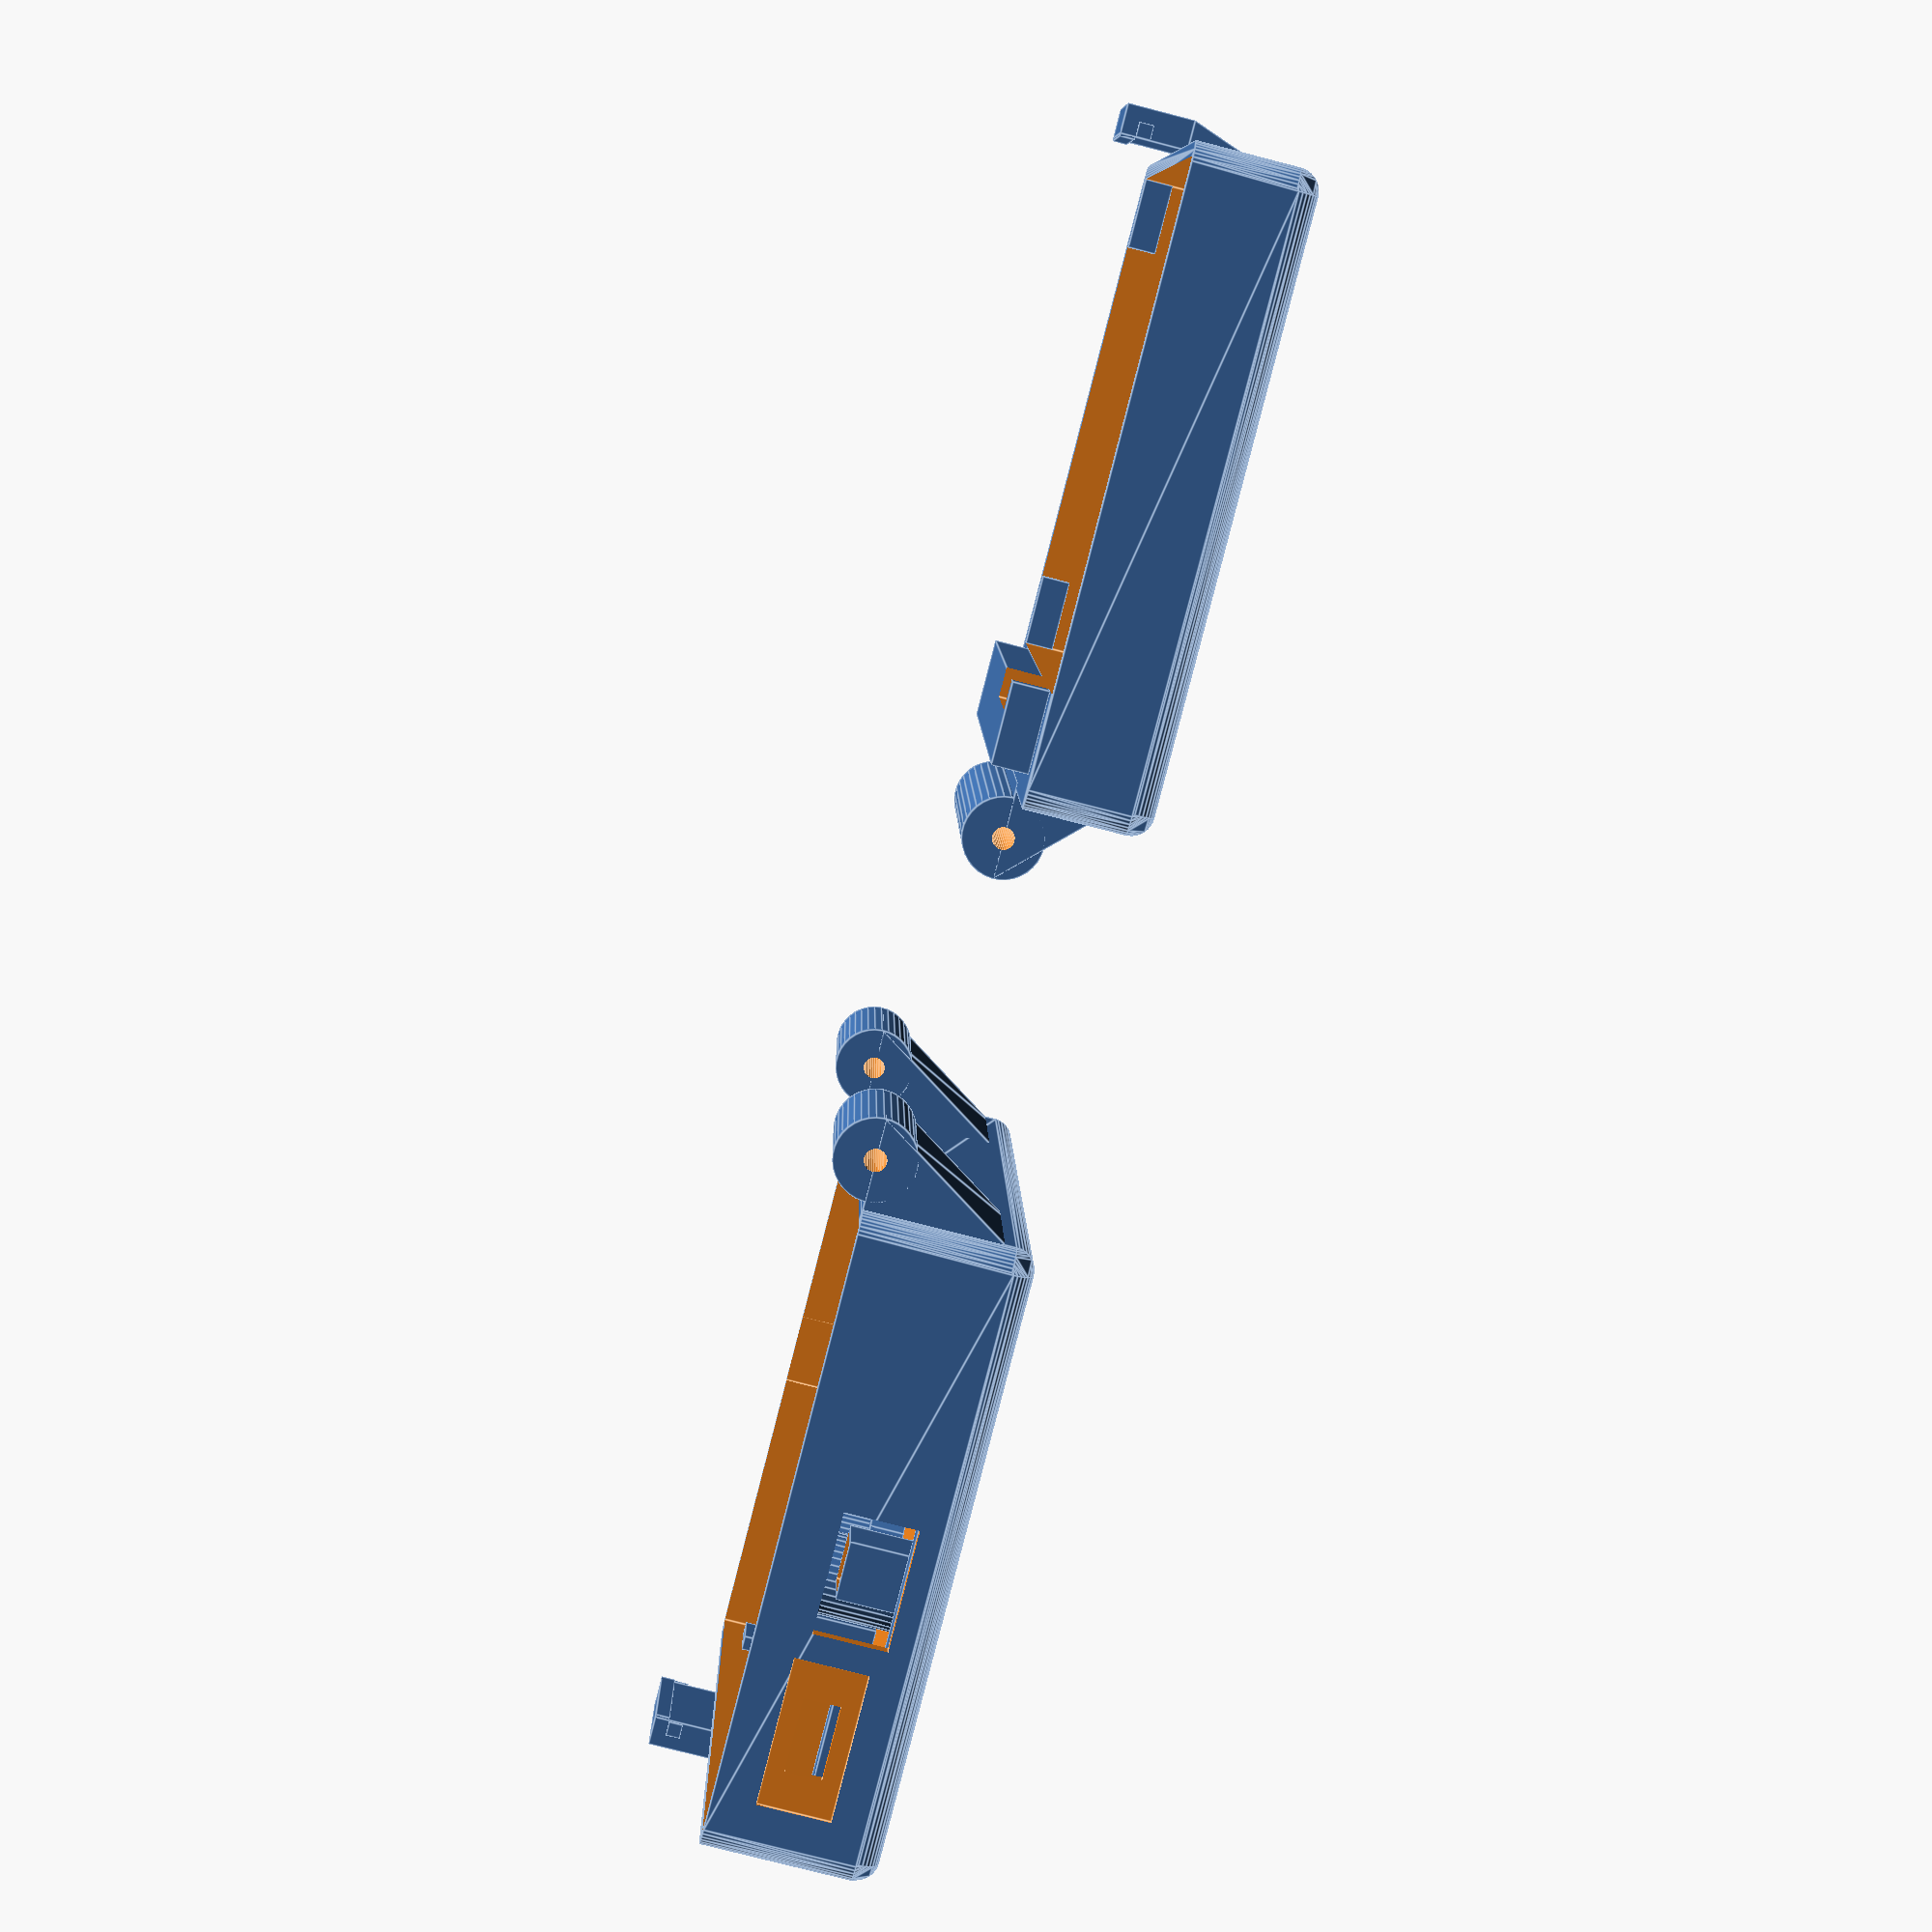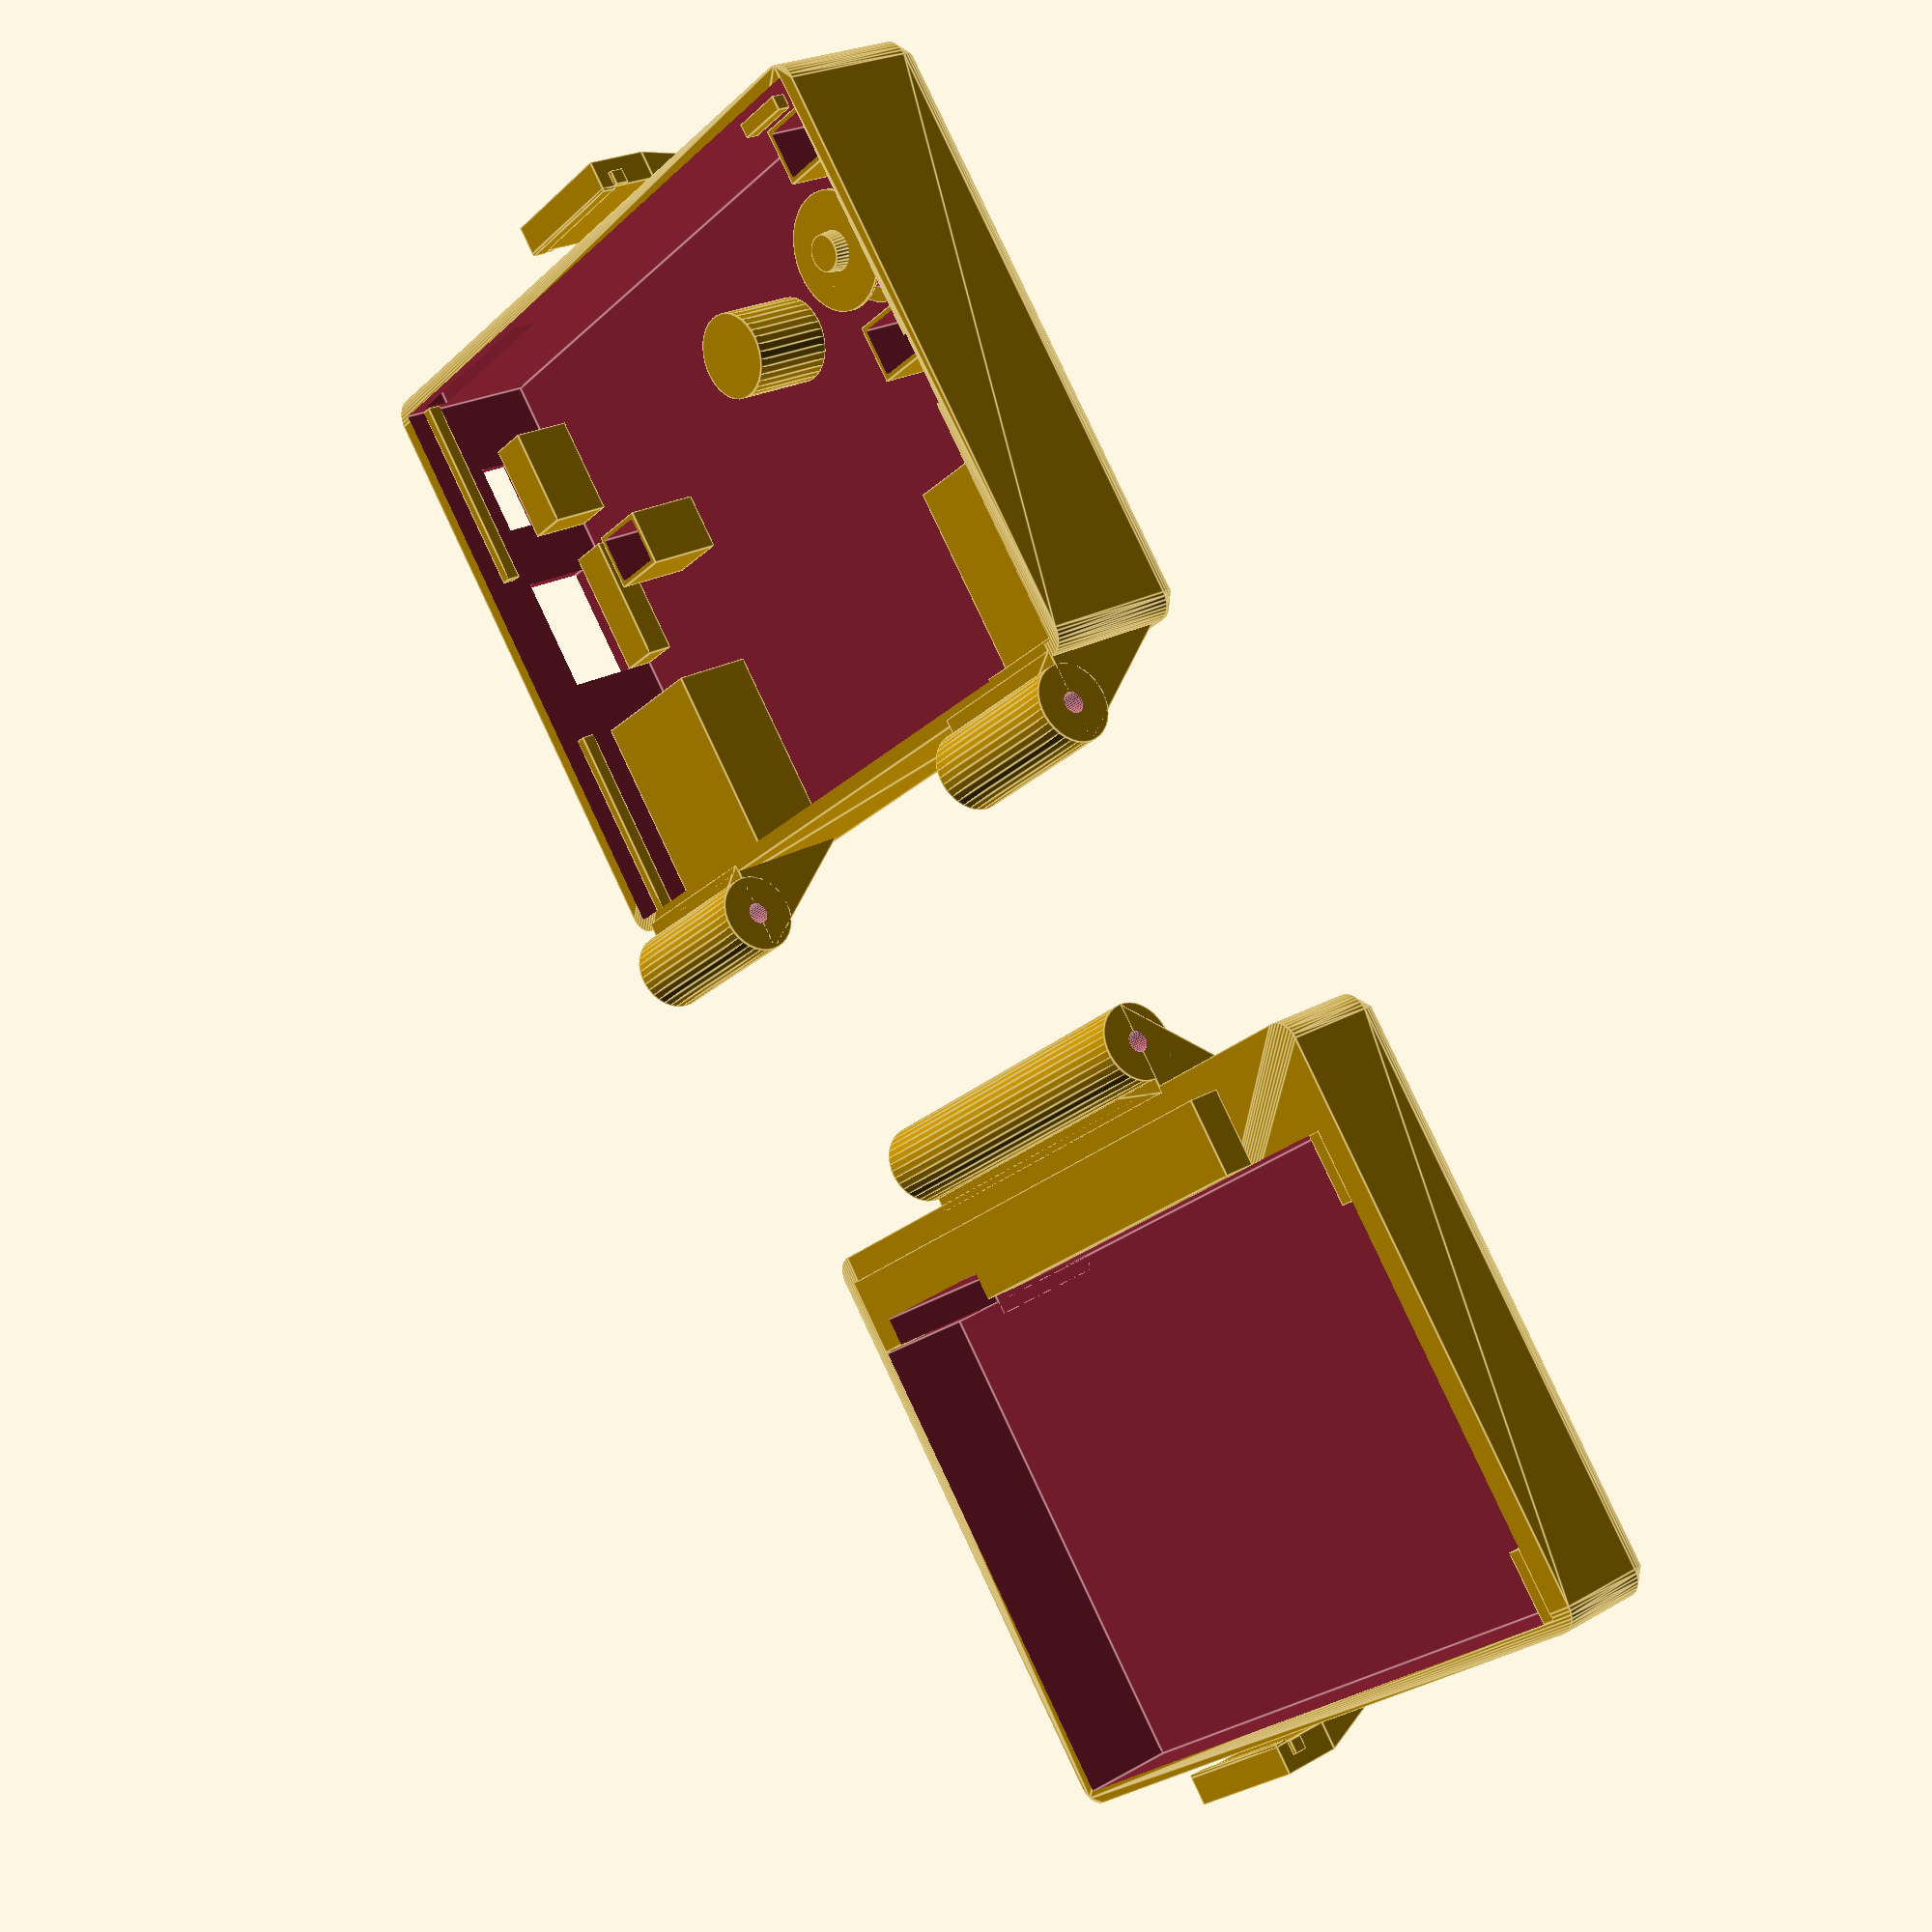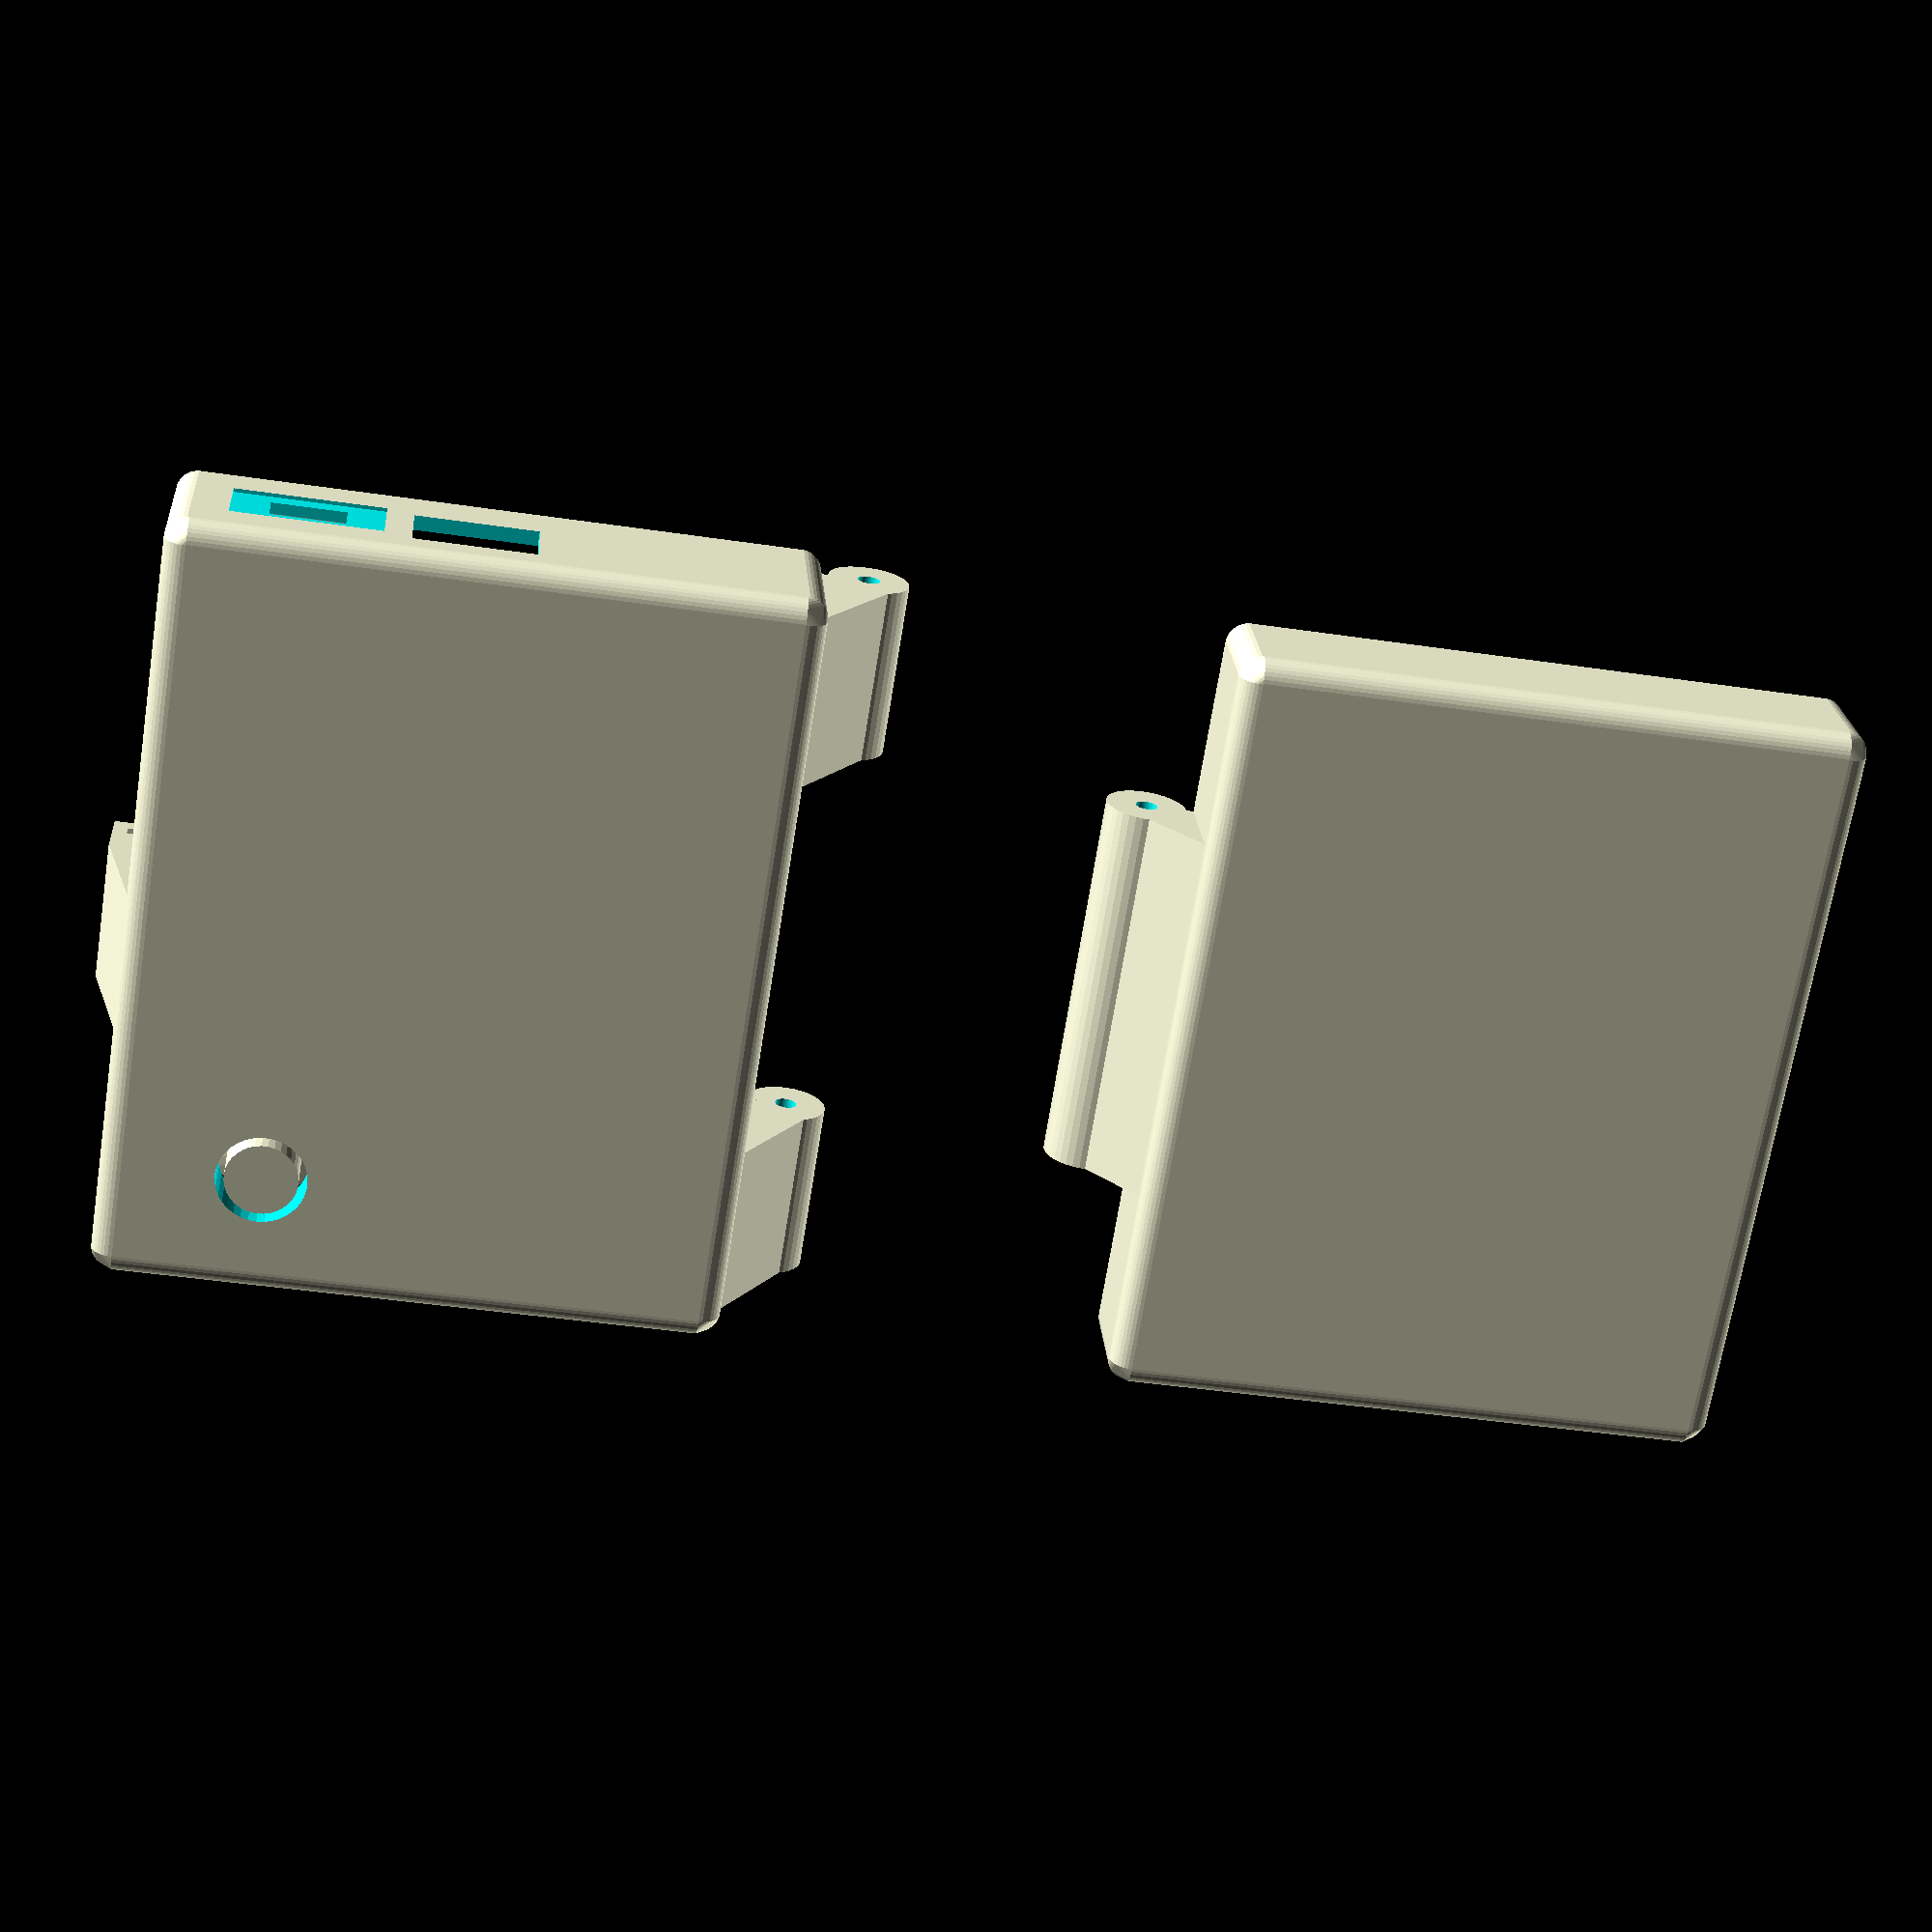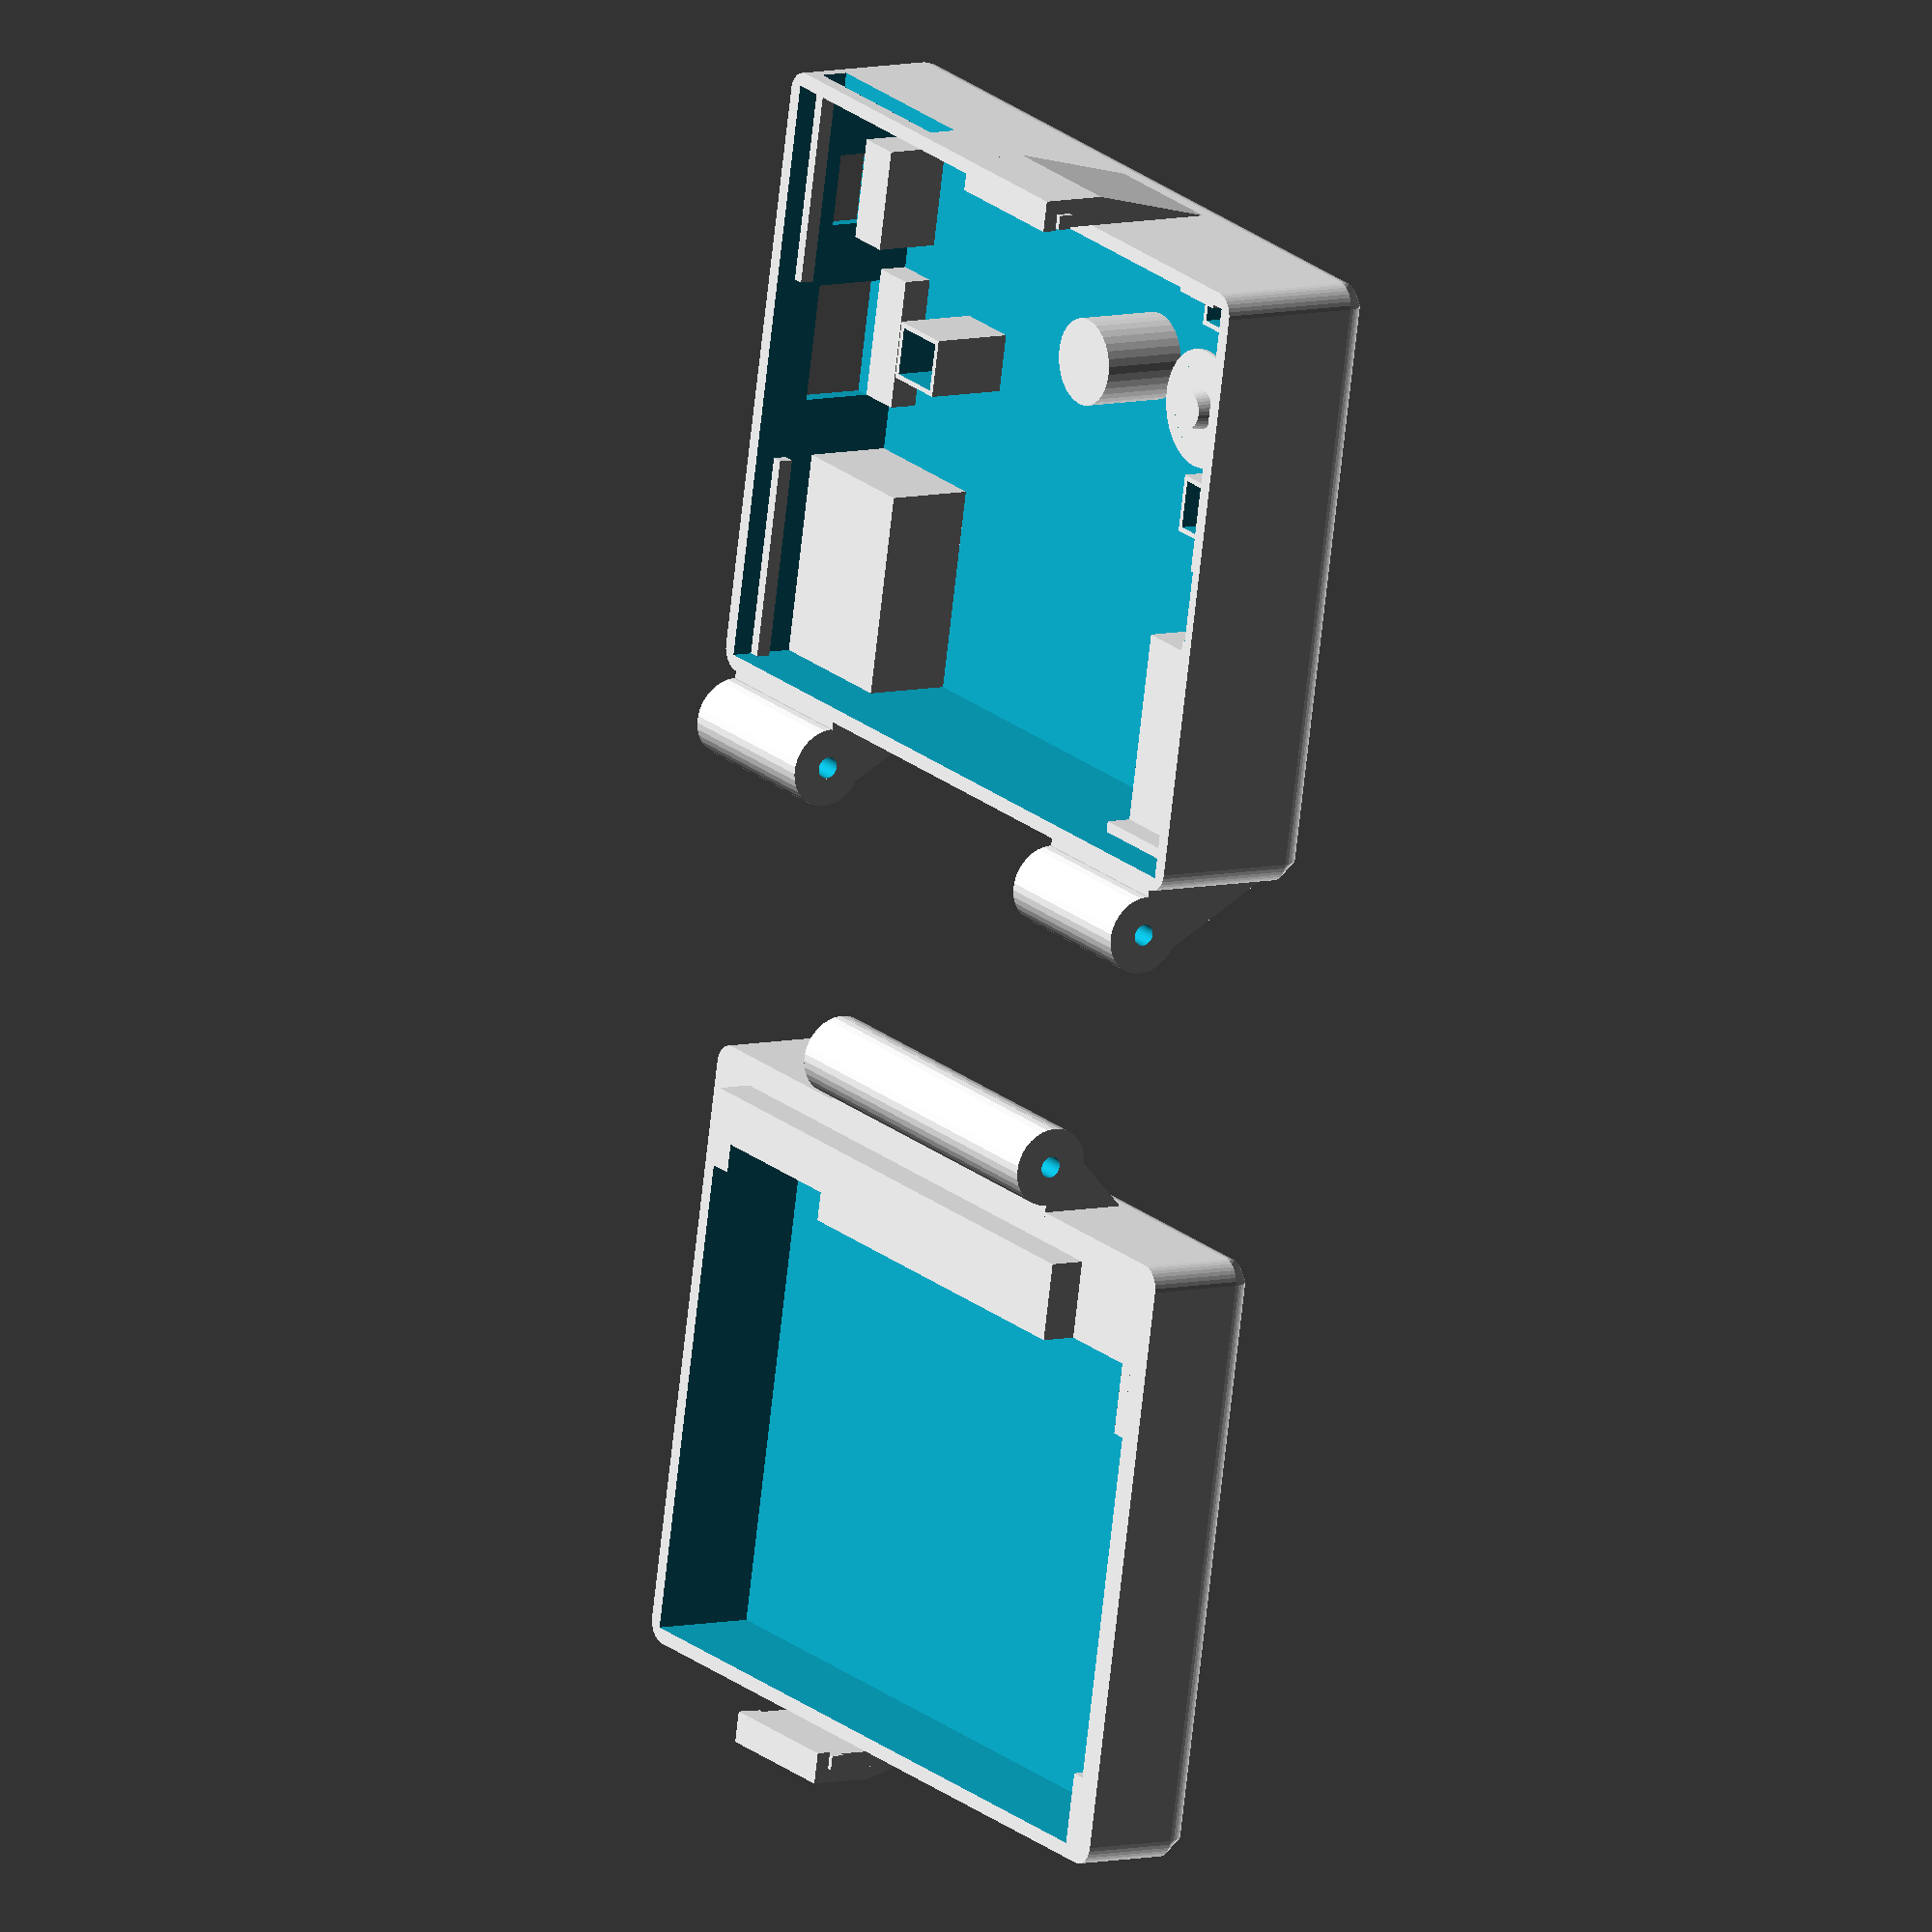
<openscad>
/* [INGA Type] */
part = "top"; // [top:INGA with power connector on top,bottom:INGA with power connector on bottom,custom:INGA with custom size]

/* [INGA Power on Top] */
// Thickness of the circuit board in mm
top_inga_depth_board = 1.8;
// Overhead on top of the circuit board in mm
top_inga_depth_top = 6;
// Overhead on bottom of the circuit board in mm
top_inga_depth_bottom = 1.8;

/* [INGA Power on Bottom] */
// Thickness of the circuit board in mm
bottom_inga_depth_board = 2;
// Overhead on top of the circuit board in mm
bottom_inga_depth_top = 4;
// Overhead on bottom of the circuit board in mm
bottom_inga_depth_bottom = 4.03;

/* [INGA Custom Size] */
// Thickness of the circuit board in mm
custom_inga_depth_board = 2;
// Overhead on top of the circuit board in mm
custom_inga_depth_top = 4;
// Overhead on bottom of the circuit board in mm
custom_inga_depth_bottom = 4.03;

inga_depth_board = (part == "top") ? top_inga_depth_board : (part == "bottom") ? bottom_inga_depth_board : custom_inga_depth_board;
inga_depth_top = (part == "top") ? top_inga_depth_top : (part == "bottom") ? bottom_inga_depth_top : custom_inga_depth_top;
inga_depth_bottom = (part == "top") ? top_inga_depth_bottom : (part == "bottom") ? bottom_inga_depth_bottom : custom_inga_depth_bottom;

/* [Component Sizes] */
// Width of INGA in mm
inga_width_raw = 50.4;
// Height of INGA in mm
inga_height_raw = 39.81;

// Width of Battery in mm
battery_width_raw = 49.6;
// Height of Battery in mm
battery_height_raw = 33.37;
// Depth of Battery in mm
battery_depth_raw = 6.22;

// Safety margin arround all components in mm
margin = 1;

/* [Geometric Offsets] */
// X Offset of top part in mm
inga_offset_x = 0;
// Y Offset of top part in mm
inga_offset_y = 70;
inga_width = inga_width_raw + margin;
inga_height = inga_height_raw + margin;

inga_depth = inga_depth_top + inga_depth_board + inga_depth_bottom + margin;

// X Offset of bottom part in mm
battery_offset_x = 0;
// Y Offset of bottom part in mm
battery_offset_y = 0;
battery_width = battery_width_raw + margin;
battery_height = battery_height_raw + margin;
battery_depth = battery_depth_raw + margin;

// X Offset of button relative to top part in mm
button_x = 45;
// Y Offset of button relative to top part in mm
button_y = 32;
button_height = inga_depth_top;
// How far shall the button be pressable in mm?
button_pressing = 2;
// Diameter of button im mm
button_diameter = 2.5;
// Distance to button-holder in mm
button_distance = .6;
// Thickness of button-holder walls in mm
button_walls = 1;
// Initial position of button in mm (should be 0 for printing!)
button_pos = 0;

/* [Enclosure Parameters] */
// Thickness of walls of enclosure in mm
enclosure_walls = 1;
// Minimum wall thickness of enclosure in mm
enclosure_min_walls = 0.75;
// Minimum wall thickness of enclosure in mm
enclosure_distance = 0.35;
enclosure_width = enclosure_walls + max(inga_width, battery_width) + enclosure_walls;
enclosure_height = enclosure_walls + max(inga_height, battery_height + 2) + enclosure_walls;
enclosure_depth = enclosure_walls + inga_height + battery_height + enclosure_walls;
// Radius of the rounded edges in mm
enclosure_radius = 1.5;

// Diameter of the closing pin (paperclip works)
closer_diameter = 1.5;
// Wall thickness for the closing mechanism
closer_walls = 2;

light_guide_1_x = enclosure_walls + inga_width - 8.8;
light_guide_1_y = enclosure_walls + inga_height - 4.2;
light_guide_2_x = enclosure_walls + inga_width - 8.8;
light_guide_2_y = enclosure_walls + 21.8;
light_guide_3_x = enclosure_walls + 8;
light_guide_3_y = enclosure_walls + 22;

$fn = 35;

module block(height, width, depth) {
	hull() {
		// Block
		translate([enclosure_radius, enclosure_radius, enclosure_radius]) {
			cube([width - 2 * enclosure_radius, height - 2 * enclosure_radius, depth - enclosure_radius]);
		}

		// Round Corners
		translate([enclosure_radius, enclosure_radius, enclosure_radius]) {
			cylinder(depth - enclosure_radius, enclosure_radius, enclosure_radius);
		}
		translate([width - enclosure_radius, height - enclosure_radius, enclosure_radius]) {
			cylinder(depth - enclosure_radius, enclosure_radius, enclosure_radius);
		}
		translate([enclosure_radius, height - enclosure_radius, enclosure_radius]) {
			cylinder(depth - enclosure_radius, enclosure_radius, enclosure_radius);
		}
		translate([width - enclosure_radius, enclosure_radius, enclosure_radius]) {
			cylinder(depth - enclosure_radius, enclosure_radius, enclosure_radius);
		}

		// Round lower edges
		translate([enclosure_radius, enclosure_radius, enclosure_radius]) {
			rotate([0, 90, 0]) {
				cylinder(width - 2 * enclosure_radius, enclosure_radius, enclosure_radius);
			}
		}

		translate([enclosure_radius, height - enclosure_radius, enclosure_radius]) {
			rotate([0, 90, 0]) {
				cylinder(width - 2 * enclosure_radius, enclosure_radius, enclosure_radius);
			}
		}

		translate([enclosure_radius, enclosure_radius, enclosure_radius]) {
			rotate([-90, 0, 0]) {
				cylinder(height - 2 * enclosure_radius, enclosure_radius, enclosure_radius);
			}
		}

		translate([width - enclosure_radius, enclosure_radius, enclosure_radius]) {
			rotate([-90, 0, 0]) {
				cylinder(height - 2 * enclosure_radius, enclosure_radius, enclosure_radius);
			}
		}
	}
}

module light_guide(height, width, depth) {
	difference() {
		cube([height, width, depth]);
	
		translate([enclosure_distance, enclosure_distance, -enclosure_walls / 2]) {
			cube([height - 2 * enclosure_distance, width - 2 * enclosure_distance, depth + 1]);
		}
	}
}

module mounter(height, length, diameter) {
	bore = diameter / 2;
	width = 2 * bore + closer_walls * 2;

	rotate(a=[0, 90, 0]) {
		difference() {
			union() {
				translate([-height, closer_walls + bore, 0]) {
					cylinder(length, bore + closer_walls, bore + closer_walls);
				}

				rotate(a=[0, -90, 0]) {
					polyhedron(points = [
							[0, -1, 0], [0, -1, height], [0, width, height],
							[length, -1, 0], [length, -1, height], [length, width, height],
						], triangles = [
							[2, 1, 0], [5, 3, 4], 
							[0, 3, 2], [2, 3, 5],
							[3, 0, 1], [3, 1, 4], 
							[1, 2, 4], [4, 2, 5],
						]
					);
				}
			}
		
			translate([-height, closer_walls + bore, -1]) {
				cylinder(length + 2, bore, bore);
			}
		}
	}
}

module closer(height, width, depth) {
	length = width - enclosure_distance;

	translate([0, enclosure_walls, 0]) {
		mirror([0, 1, 0]) {
			polyhedron(points = [
					[0, -0.2, 0], [0, -0.2, depth], [0, enclosure_walls * 2, depth],
					[length, -0.2, 0], [length, -0.2, depth], [length, enclosure_walls * 2, depth],
				], triangles = [
					[2, 1, 0], [5, 3, 4], 
					[0, 3, 2], [2, 3, 5],
					[3, 0, 1], [3, 1, 4], 
					[1, 2, 4], [4, 2, 5],
				]
			);
		}
	}

	translate([0, - enclosure_walls, depth]) {
		cube([length, enclosure_walls * 2, height]);
	}

	translate([0, enclosure_walls, depth + height - 1]) {
		cube([length, enclosure_distance / 2, 1]);
	}

	translate([- enclosure_distance, 0, depth + height - 2]) {
		cube([enclosure_distance, enclosure_walls, 1]);
	}

	translate([length, 0, depth + height - 2]) {
		cube([enclosure_distance, enclosure_walls, 1]);
	}
}


// Lower Part
translate([battery_offset_x, battery_offset_y, 0]) {
	difference() {
		union() {
			difference() {
				block(enclosure_height, enclosure_width, enclosure_walls + battery_depth);
				
				// Battery
				translate([enclosure_walls, enclosure_walls, enclosure_walls]) {
					cube([battery_width, battery_height, battery_depth + 1]);
				}
			}
		
			// Battery holders
			translate([enclosure_walls + battery_width - 1, enclosure_walls + battery_height - 5, enclosure_walls + battery_depth - 2]) {
				cube([1, 5, 2]);
			}
		
			translate([enclosure_walls + battery_width - 1, enclosure_walls, enclosure_walls + battery_depth - 2]) {
				cube([1, 5, 2]);
			}
		
			// Klappmechanismus
			translate([enclosure_width / 4 * 1 + enclosure_distance, enclosure_height + 0.5, enclosure_radius]) {
				mounter(enclosure_walls + battery_depth - enclosure_radius, enclosure_width / 2 - enclosure_distance * 2, closer_diameter);
			}
		
			// Schließmechanismus
			translate([enclosure_width / 2 - 10, -enclosure_walls, enclosure_radius]) {
				closer(6 - enclosure_radius, 10, enclosure_walls + battery_depth - 2);
			}
		
			// Inga Antenna Support
			translate([enclosure_walls + 3, enclosure_walls + battery_height, enclosure_walls + battery_depth]) {
				cube([battery_width - 10, enclosure_height - battery_height - enclosure_walls * 2 - 1, inga_depth - inga_depth_top - inga_depth_board - enclosure_distance]);
			}
		}

		// Battery cables
		translate([enclosure_walls + 5, enclosure_walls + battery_height - 1, enclosure_walls]) {
			cube([11, 3, battery_depth + inga_depth]);
		}
	}
}


// Upper Part
translate([inga_offset_x, inga_offset_y, 0]) {
	difference() {
		block(enclosure_height, enclosure_width, enclosure_walls + inga_depth);

		// INGA
		translate([enclosure_walls, enclosure_walls, enclosure_walls]) {
			cube([inga_width, inga_height, inga_depth + 1]);
		}
	
		// USB
		translate([- 1, enclosure_walls + 18, enclosure_walls + max(inga_depth_top - 4, 0)]) {
			cube([enclosure_walls + 2, 8.2, 5]);
		}
	
		// Switch
		translate([- 1, enclosure_walls + 30.5, enclosure_walls + max(inga_depth_top - 2, 0)]) {
			cube([enclosure_walls + 2, 5, 2.5]);
		}

		// Switch opening
		translate([-1, enclosure_walls + 28, enclosure_walls + max(inga_depth_top - 3.25, 0)]) {
			cube([min(enclosure_walls / 2, enclosure_walls - enclosure_min_walls) + 1, 10, 5]);
		}

		// SD Card Slot
		translate([enclosure_walls + 1, enclosure_walls + inga_height - 1, enclosure_walls + inga_depth_top + inga_depth_board - 0.2]) {
			cube([12.25 + margin, enclosure_walls + 2, 2]);
		}
	
		// INGA Button hole
		translate([button_x, button_y, -1]) {
			cylinder(enclosure_walls + 2, button_diameter + button_distance, button_diameter + button_distance);
		}

		// Cable Gap	
		translate([enclosure_walls + inga_width - 1, 18, enclosure_walls]) {
			cube([1 + min(enclosure_walls / 2, enclosure_walls - enclosure_min_walls), 5, inga_depth + 1]);
		}

		// Light Guide thinner case
		translate([light_guide_1_x + enclosure_distance, light_guide_1_y + enclosure_distance, enclosure_distance]) {
			cube([4.5 - 2 * enclosure_distance, 4 - 2 * enclosure_distance, enclosure_walls]);
		}
		translate([light_guide_2_x + enclosure_distance, light_guide_2_y + enclosure_distance, enclosure_distance]) {
			cube([4.5 - 2 * enclosure_distance, 4 - 2 * enclosure_distance, enclosure_walls]);
		}
		translate([light_guide_3_x + enclosure_distance, light_guide_3_y + enclosure_distance, enclosure_distance]) {
			cube([4.5 - 2 * enclosure_distance, 4 - 2 * enclosure_distance, enclosure_walls]);
		}
	}	

	// USB Support
	translate([enclosure_walls, enclosure_walls + 18, enclosure_walls]) {
		cube([enclosure_walls + 2, 9, max(inga_depth_top - 4, 0)]);
	}

	// Switch Support
	translate([enclosure_walls, enclosure_walls + 29.5, enclosure_walls]) {
		cube([3, 7, max(inga_depth_top - 1.5, 0)]);
	}

	// Klappmechanismus
	mirror([0, 1, 0]) {
		translate([enclosure_width / 4 * 0 + enclosure_radius, 0.5, enclosure_radius]) {
			mounter(enclosure_walls + inga_depth - enclosure_radius, enclosure_width / 4 - enclosure_radius, closer_diameter);
		}

		translate([enclosure_width / 4 * 3, 0.5, enclosure_radius]) {
			mounter(enclosure_walls + inga_depth - enclosure_radius, enclosure_width / 4 - enclosure_radius, closer_diameter);
		}
	}

	// Light Guides
	translate([light_guide_1_x, light_guide_1_y, enclosure_walls]) {
		light_guide(4.5, 4, inga_depth_top - 0.4);
	}
	translate([light_guide_2_x, light_guide_2_y, enclosure_walls]) {
		light_guide(4.5, 4, inga_depth_top - 0.4);
	}
	translate([light_guide_3_x, light_guide_3_y, enclosure_walls]) {
		light_guide(4.5, 4, inga_depth_top - 0.4);
	}

	union() {
		// Button
		translate([button_x, button_y, button_pos]) {
			cylinder(button_height + button_pressing - 1, button_diameter, button_diameter);
			cylinder(button_height + button_pressing, button_diameter, button_diameter / 2);
		}
		
		// Button Ring
		translate([button_x, button_y, button_pos + button_height + button_pressing - 2]) {
			cylinder(.75, button_diameter, button_diameter + button_distance + button_walls);
			translate([0, 0, 0.75]) {
				cylinder(0.25, button_diameter + button_distance + button_walls, button_diameter + button_distance + button_walls);
			}			
		}
	}
	
	// Button Holder
	difference() {
		translate([button_x, button_y, enclosure_walls]) {
			cylinder(inga_depth_top - 1 - 1 - 0.5 - 1, button_diameter + button_distance + button_walls, button_diameter + button_distance + button_walls);
		}
	
		translate([button_x, button_y, 0]) {
			cylinder(20, button_diameter + button_distance, button_diameter + button_distance);
		}
	}
	
	// INGA Antenna support
	translate([enclosure_walls, enclosure_walls, enclosure_walls]) {
		cube([10, 14, inga_depth_top]);
	}
	translate([enclosure_walls + inga_width - 10, enclosure_walls, enclosure_walls]) {
		cube([10, 14, inga_depth_top]);
	}

	// INGA Antenna Festklemmer
	translate([enclosure_walls + inga_width - 10, enclosure_walls, enclosure_walls + inga_depth_top]) {
		cube([10, margin * 0.75, inga_depth_board]);
	}
	translate([enclosure_walls + inga_width - margin * 0.5, enclosure_walls, enclosure_walls + inga_depth_top]) {
		cube([margin * 0.5, 14, inga_depth_board]);
	}

	// INGA Holder near USB
	translate([enclosure_walls, enclosure_walls, enclosure_walls + inga_depth_top + inga_depth_board + enclosure_distance]) {
		cube([0.75, 14, min(1, inga_depth_bottom)]);
	}
	translate([enclosure_walls, enclosure_walls + inga_height - 14, enclosure_walls + inga_depth_top + inga_depth_board + enclosure_distance]) {
		cube([0.75, 14, min(1, inga_depth_bottom)]);
	}

	// INGA Holder near LED
	translate([enclosure_walls + inga_width - 7, enclosure_walls + inga_height - 1, enclosure_walls + inga_depth_top + inga_depth_board + enclosure_distance]) {
		cube([4, 1, 1]);
	}

	// INGA Logo Support
	translate([enclosure_walls + 30, enclosure_walls + 30, enclosure_walls]) {
		cylinder(inga_depth_top, 3, 3);
	}

	// INGA Holding Pin
//	translate([enclosure_walls + 47.5, enclosure_walls + 13.5, enclosure_walls]) {
//		cylinder(inga_depth, 0.75, 0.75);
//	}

	// Schließmechanismus
	translate([enclosure_width / 2, enclosure_height + enclosure_walls, enclosure_radius]) {
		mirror([0, 1, 0]) {
			closer(6 - enclosure_radius, 10, enclosure_walls + inga_depth - 2);
		}
	}
}
</openscad>
<views>
elev=77.8 azim=265.2 roll=75.5 proj=p view=edges
elev=157.2 azim=142.5 roll=134.5 proj=p view=edges
elev=337.6 azim=80.9 roll=175.8 proj=p view=solid
elev=172.7 azim=191.3 roll=124.8 proj=o view=wireframe
</views>
